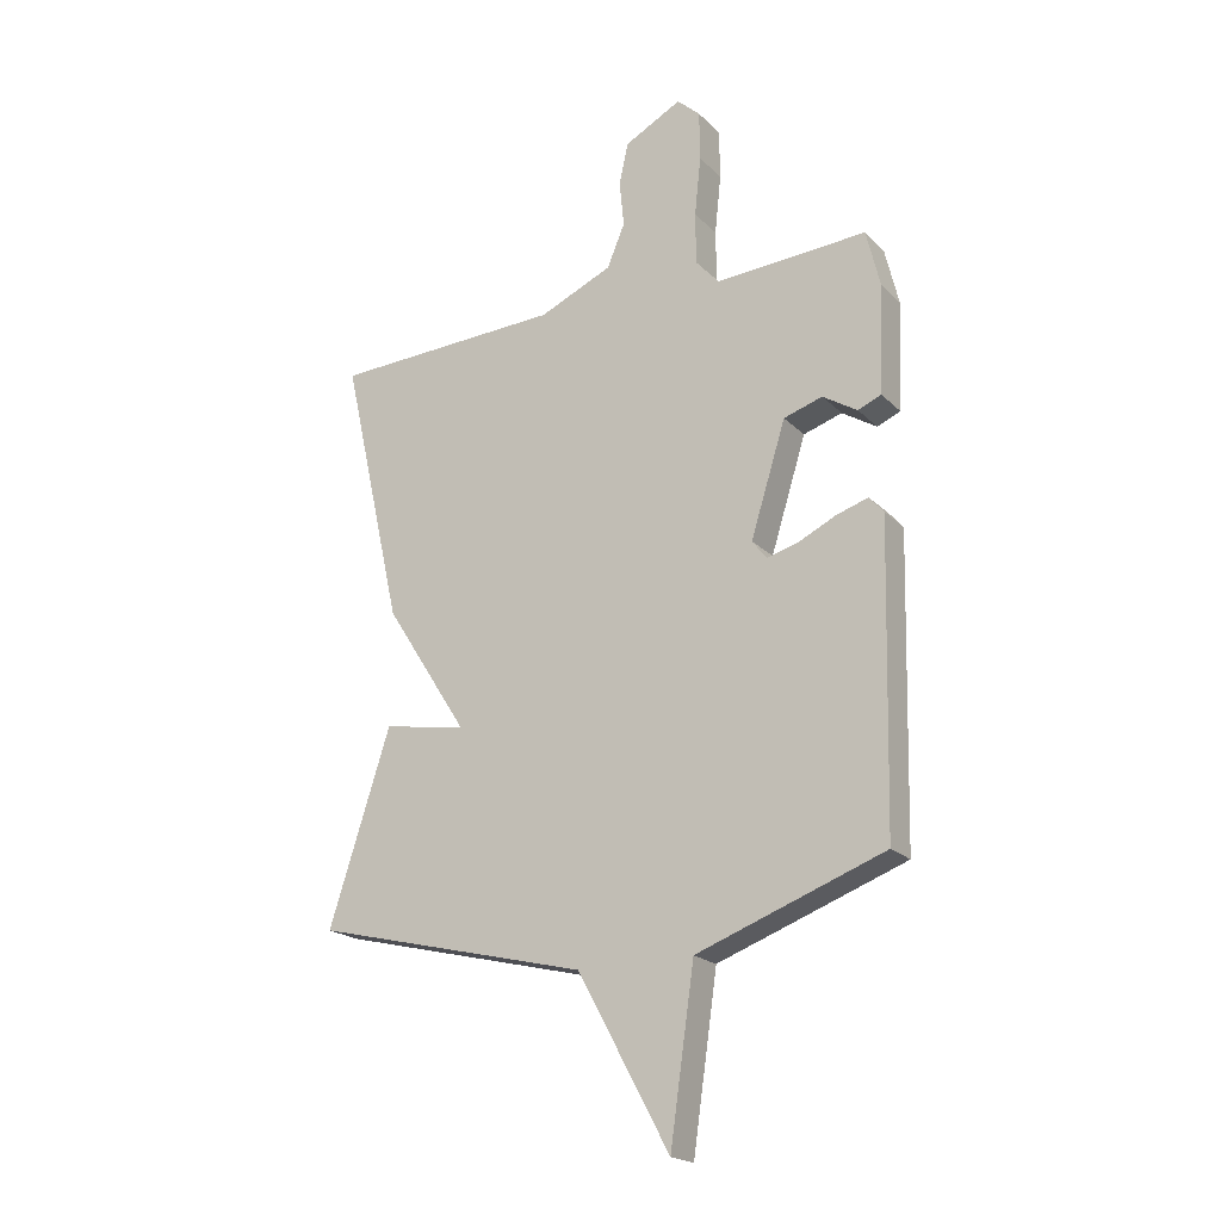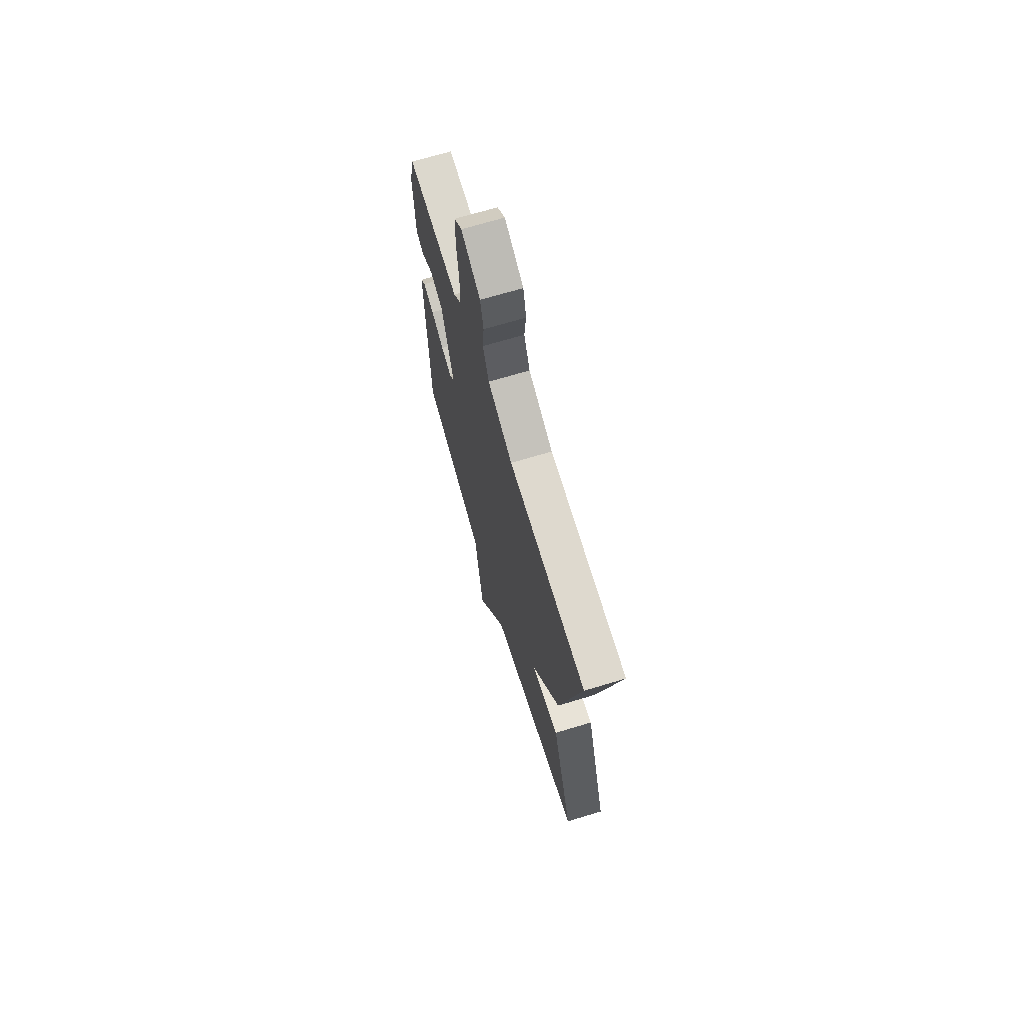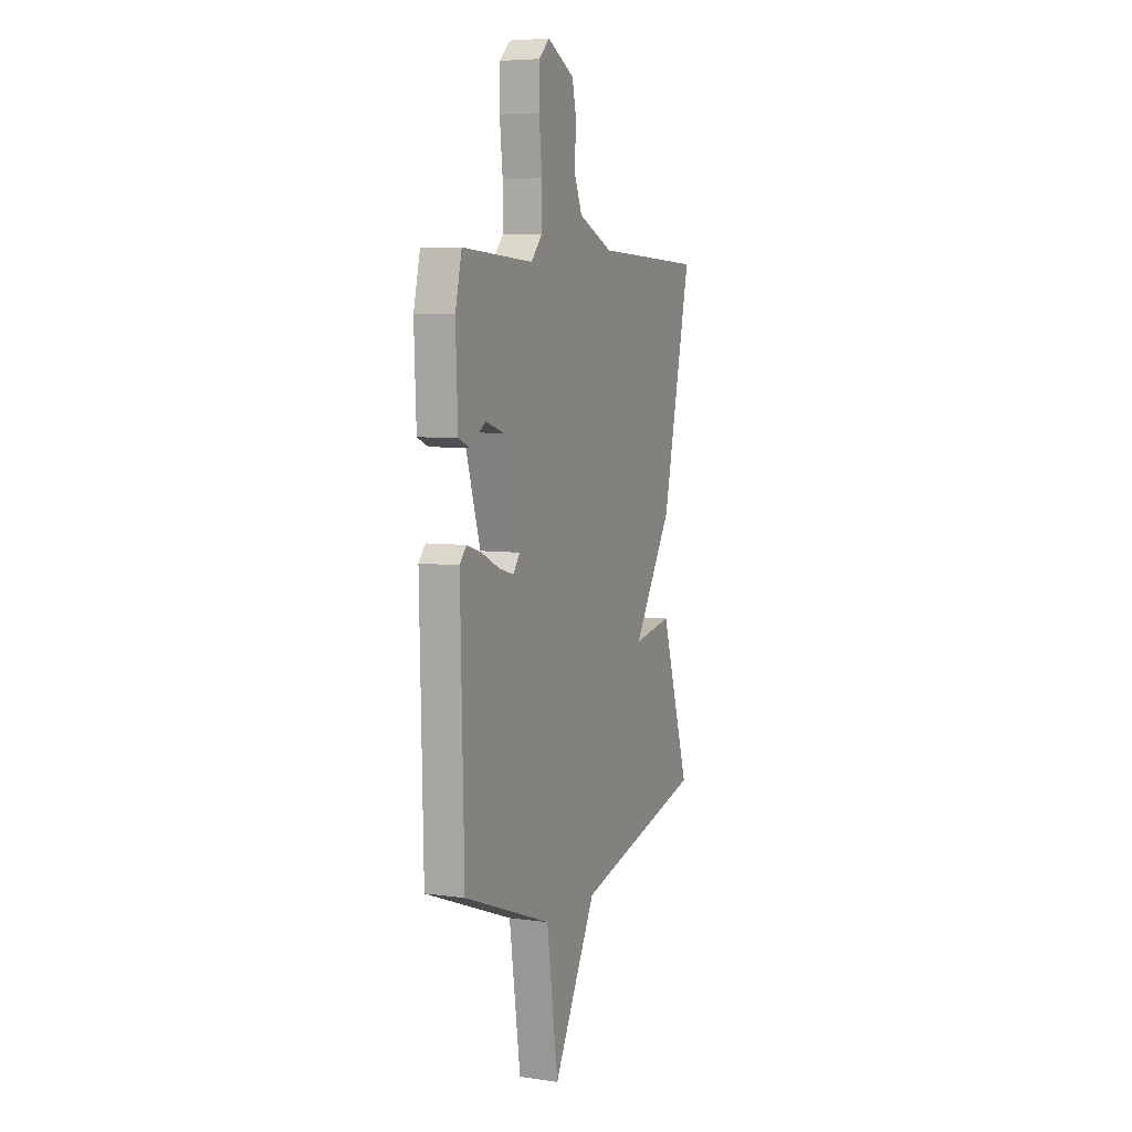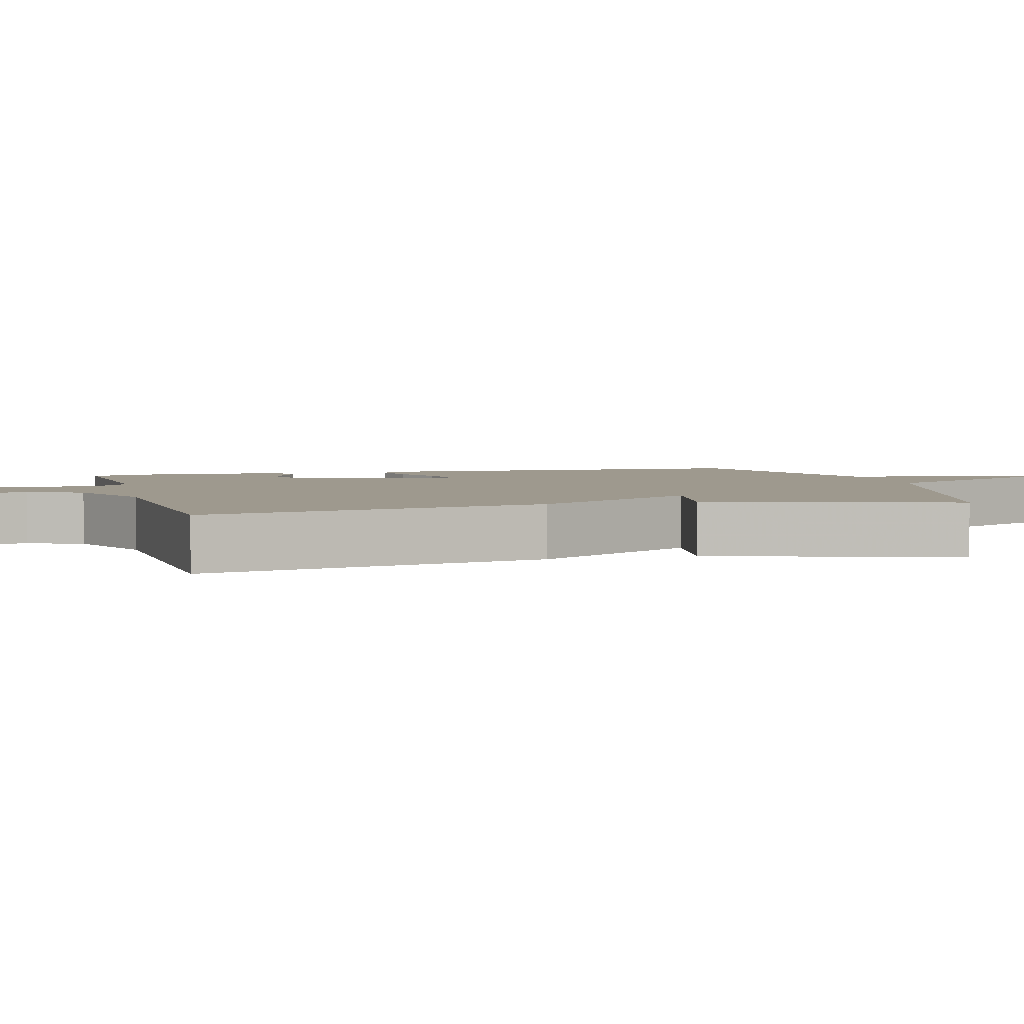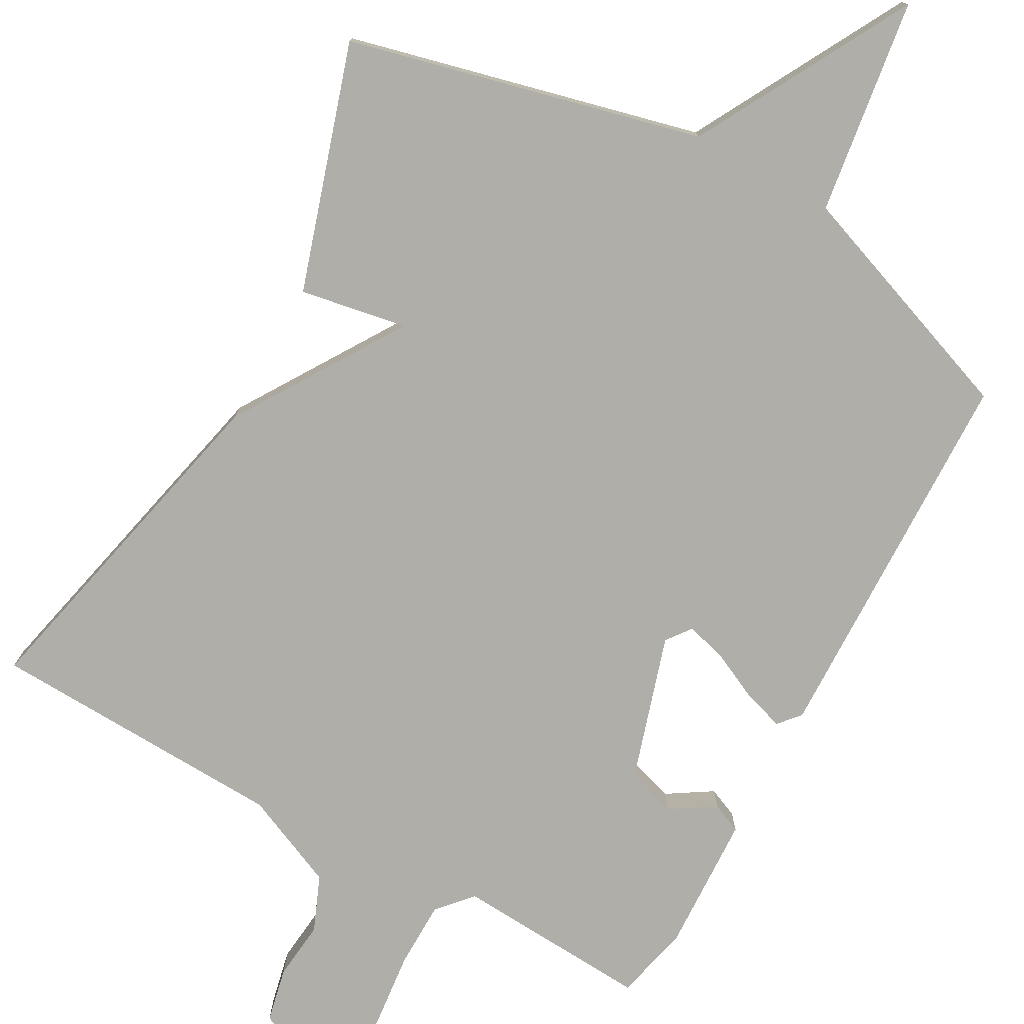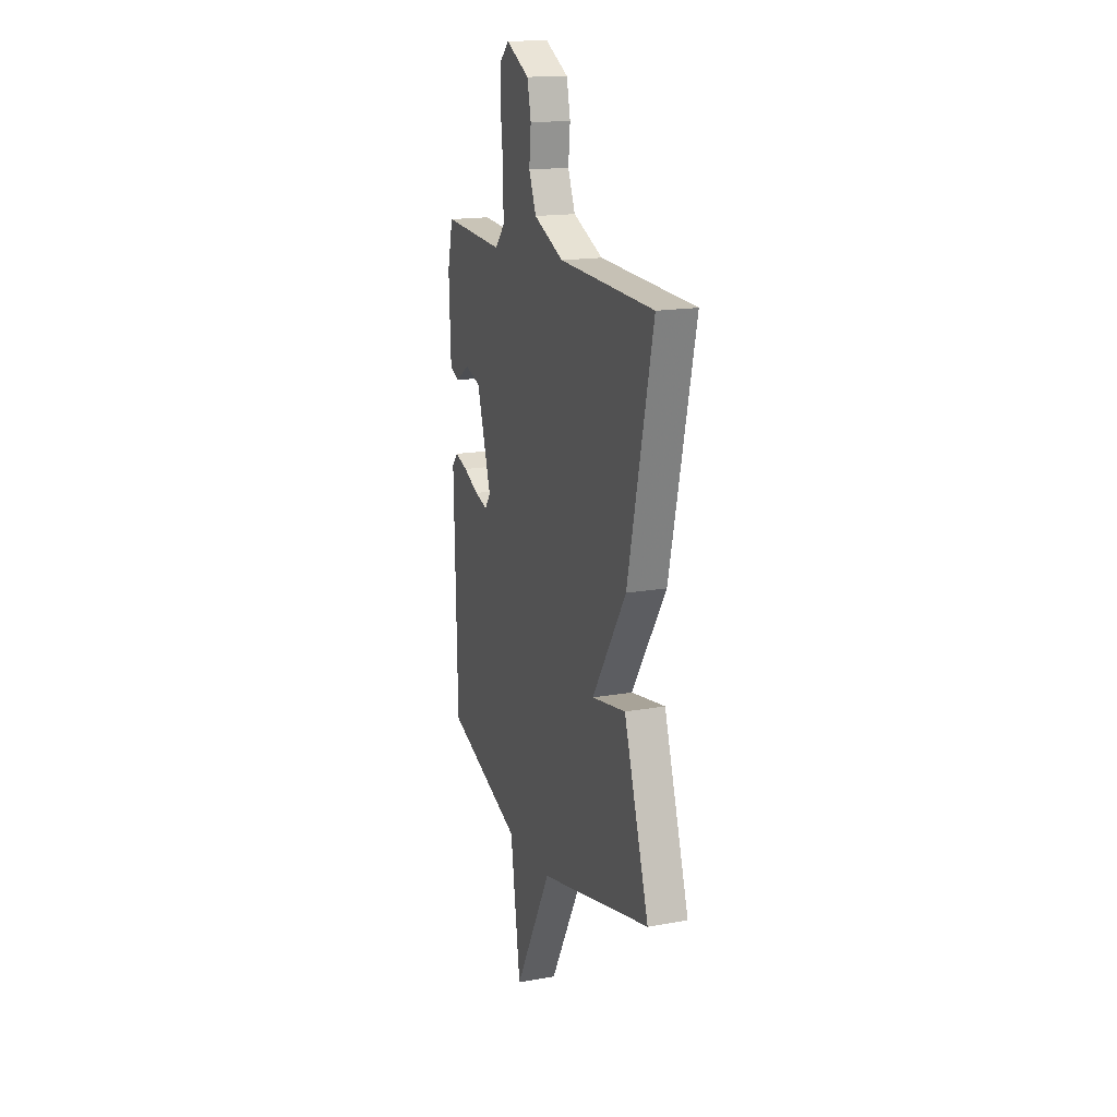
<metadata>
{"format":"obj","ext":"obj","renderer":"f3d","projection":"perspective","resolution":1024,"background":"white","views":[{"elev":-20.5,"azim":-149.1,"up":"+Z"},{"elev":69.6,"azim":73.2,"up":"+Z"},{"elev":6.0,"azim":-67.2,"up":"+Z"},{"elev":3.5,"azim":75.1,"up":"+Y"},{"elev":-77.5,"azim":150.9,"up":"+Y"},{"elev":16.8,"azim":69.9,"up":"+Z"}]}
</metadata>
<code>
v -0.5 0.07 0.5
v -0.238 0.07 0.485
v -0.197 0.07 0.531
v -0.196 0.07 0.621
v -0.207 0.07 0.724
v -0.206 0.07 0.81
v -0.166 0.07 0.847
v -0.067 0.07 0.795
v -0.051 0.07 0.722
v -0.059 0.07 0.643
v -0.028 0.07 0.569
v 0.099 0.07 0.514
v 0.5 0.07 0.5
v 0.394 0.07 0.031
v 0.25 0.07 -0.195
v 0.394 0.07 -0.169
v 0.5 0.07 -0.5
v 0.024 0.07 -0.618
v -0.134 0.07 -0.909
v -0.176 0.07 -0.618
v -0.5 0.07 -0.5
v -0.513 0.07 0.02
v -0.488 0.07 0.049
v -0.433 0.07 0.032
v -0.368 0.07 0.001
v -0.313 0.07 -0.014
v -0.288 0.07 0.019
v -0.349 0.07 0.214
v -0.416 0.07 0.235
v -0.476 0.07 0.197
v -0.516 0.07 0.214
v -0.524 0.07 0.4
v -0.5 0 0.5
v -0.238 0 0.485
v -0.197 0 0.531
v -0.196 0 0.621
v -0.207 0 0.724
v -0.206 0 0.81
v -0.166 0 0.847
v -0.067 0 0.795
v -0.051 0 0.722
v -0.059 0 0.643
v -0.028 0 0.569
v 0.099 0 0.514
v 0.5 0 0.5
v 0.394 0 0.031
v 0.25 0 -0.195
v 0.394 0 -0.169
v 0.5 0 -0.5
v 0.024 0 -0.618
v -0.134 0 -0.909
v -0.176 0 -0.618
v -0.5 0 -0.5
v -0.513 0 0.02
v -0.488 0 0.049
v -0.433 0 0.032
v -0.368 0 0.001
v -0.313 0 -0.014
v -0.288 0 0.019
v -0.349 0 0.214
v -0.416 0 0.235
v -0.476 0 0.197
v -0.516 0 0.214
v -0.524 0 0.4
f 32 1 2
f 31 32 2
f 30 31 2
f 29 30 2
f 28 29 2 3
f 27 28 3
f 23 24 25
f 22 23 25
f 21 22 25
f 20 21 25
f 20 25 26
f 18 19 20
f 17 18 20
f 16 17 20
f 15 16 20
f 20 26 27
f 15 20 27
f 14 15 27
f 13 14 27
f 12 13 27
f 8 9 10
f 7 8 10
f 6 7 10
f 5 6 10
f 4 5 10
f 3 4 10 11
f 3 11 12 27
f 34 33 64
f 34 64 63
f 34 63 62
f 34 62 61
f 35 34 61 60
f 35 60 59
f 57 56 55
f 57 55 54
f 57 54 53
f 57 53 52
f 58 57 52
f 52 51 50
f 52 50 49
f 52 49 48
f 52 48 47
f 59 58 52
f 59 52 47
f 59 47 46
f 59 46 45
f 59 45 44
f 42 41 40
f 42 40 39
f 42 39 38
f 42 38 37
f 42 37 36
f 43 42 36 35
f 59 44 43 35
f 1 33 34 2
f 2 34 35 3
f 3 35 36 4
f 4 36 37 5
f 5 37 38 6
f 6 38 39 7
f 7 39 40 8
f 8 40 41 9
f 9 41 42 10
f 10 42 43 11
f 11 43 44 12
f 12 44 45 13
f 13 45 46 14
f 14 46 47 15
f 15 47 48 16
f 16 48 49 17
f 17 49 50 18
f 18 50 51 19
f 19 51 52 20
f 20 52 53 21
f 21 53 54 22
f 22 54 55 23
f 23 55 56 24
f 24 56 57 25
f 25 57 58 26
f 26 58 59 27
f 27 59 60 28
f 28 60 61 29
f 29 61 62 30
f 30 62 63 31
f 31 63 64 32
f 32 64 33 1

</code>
